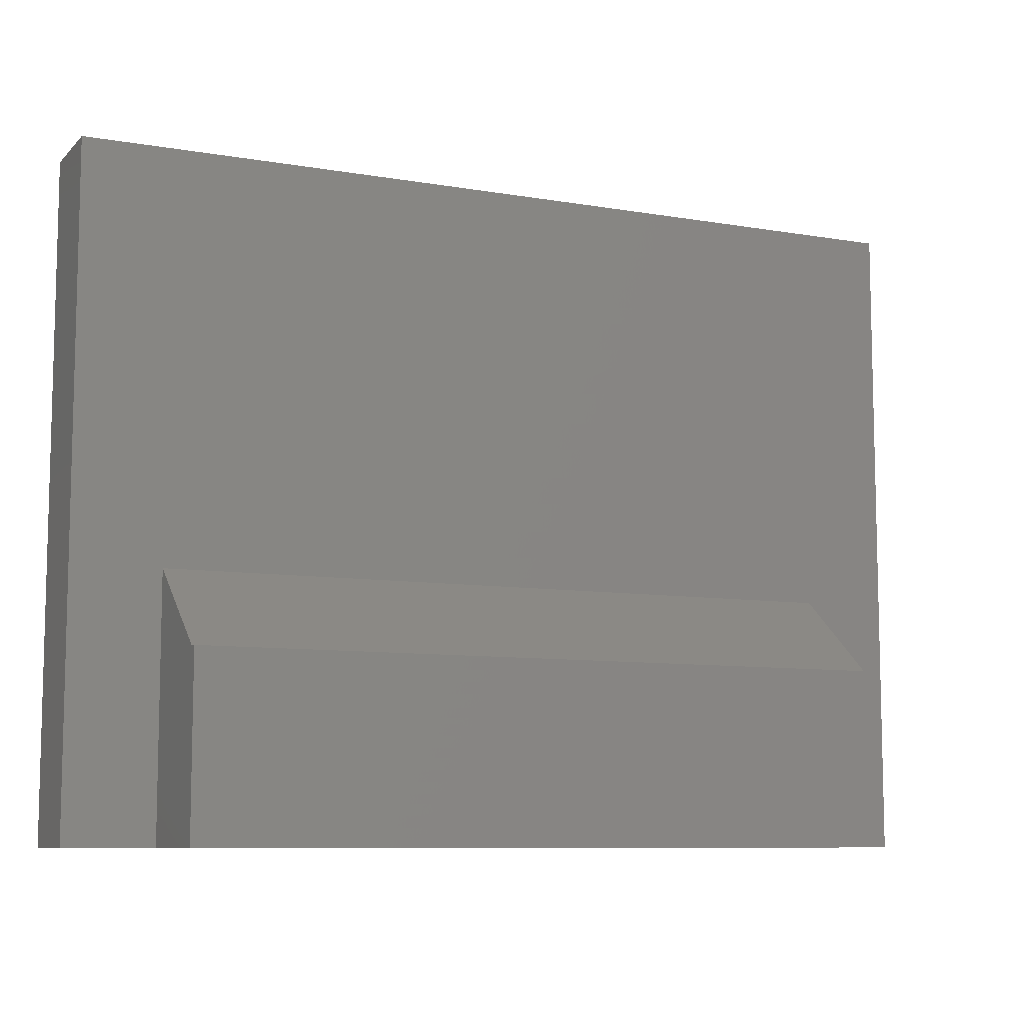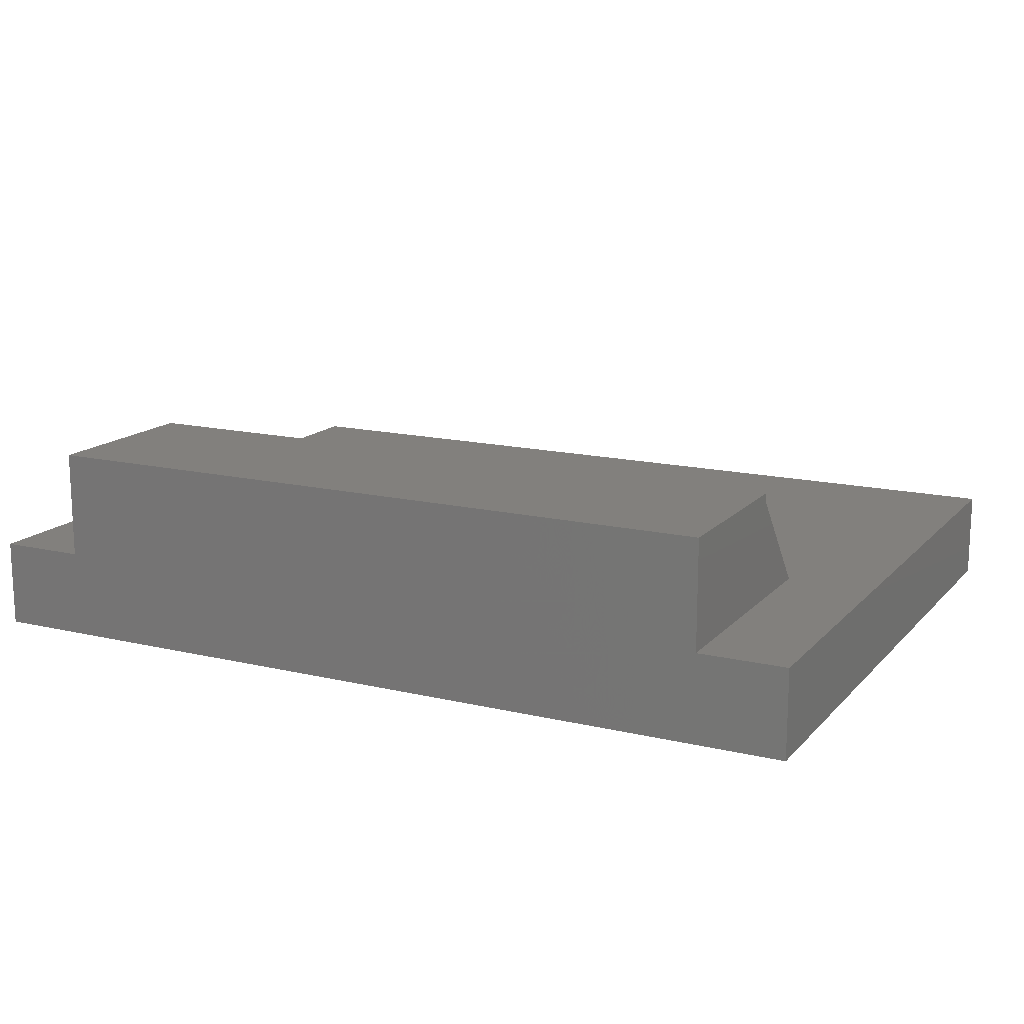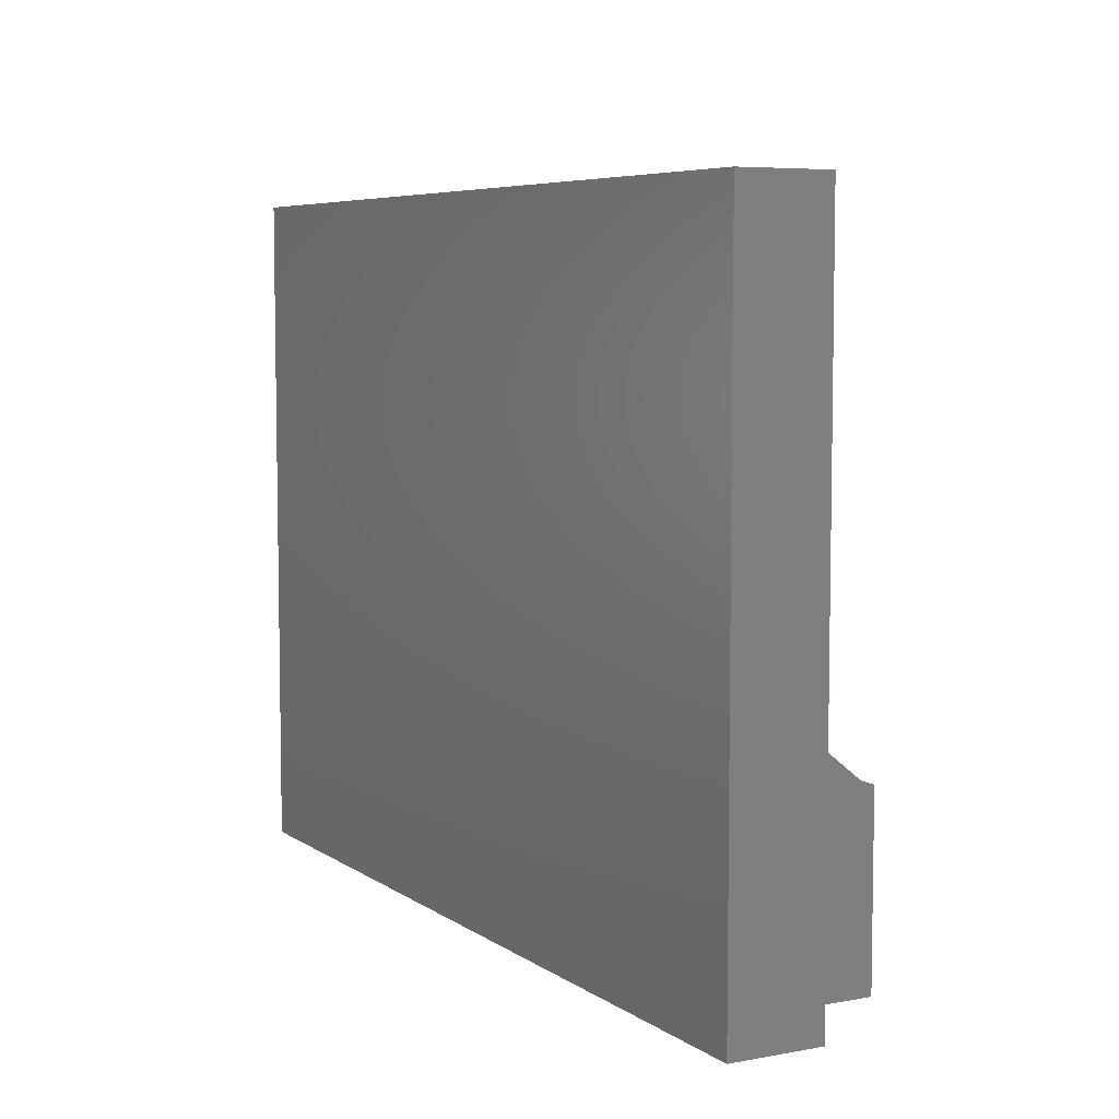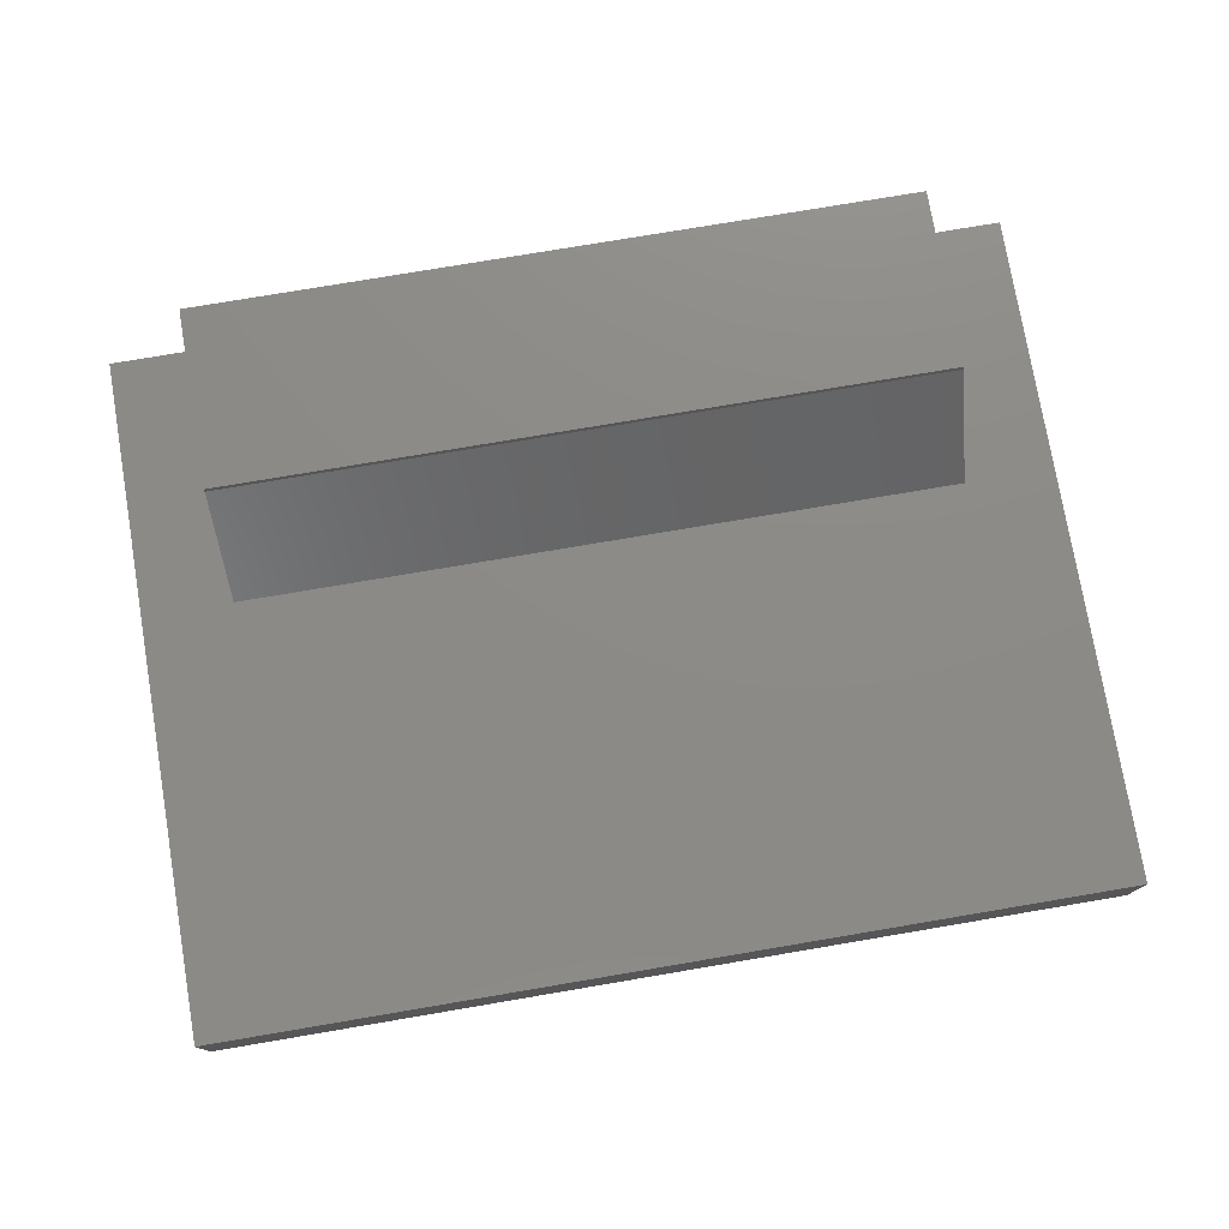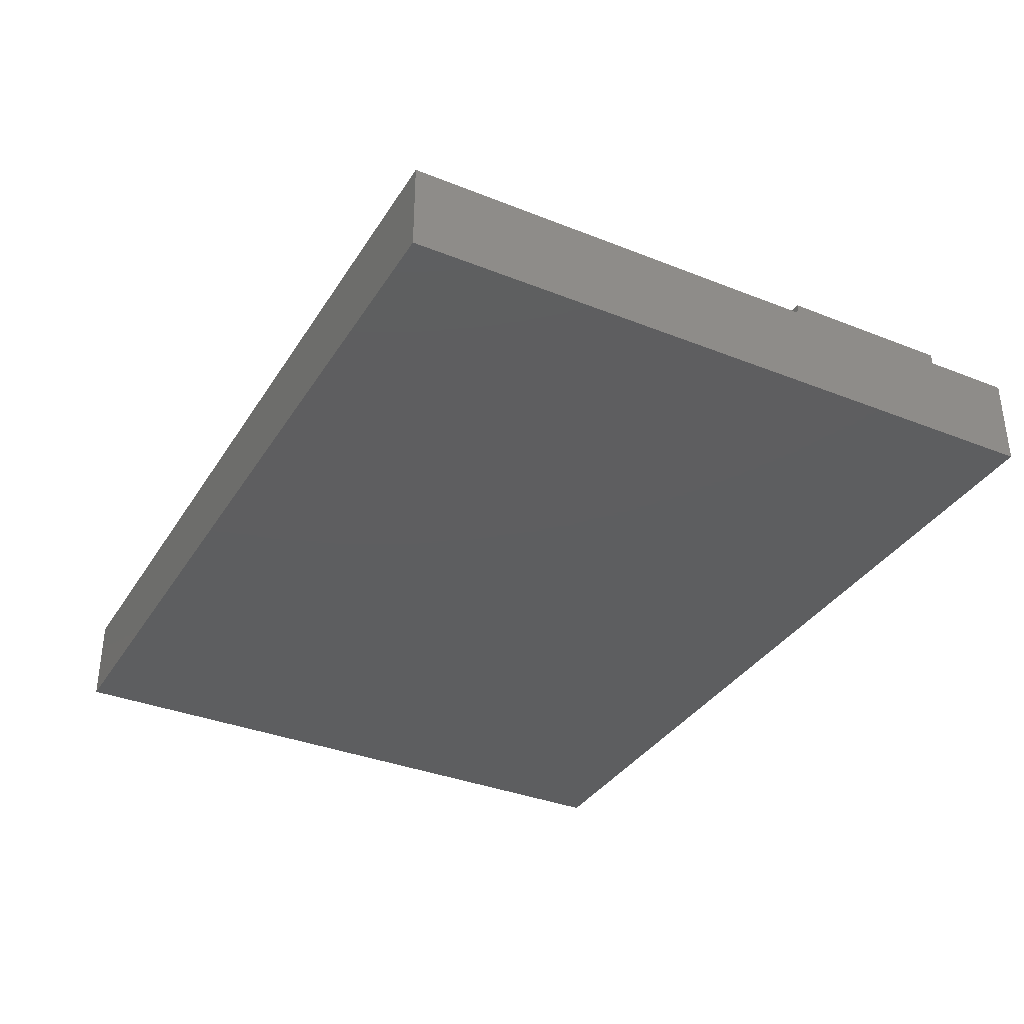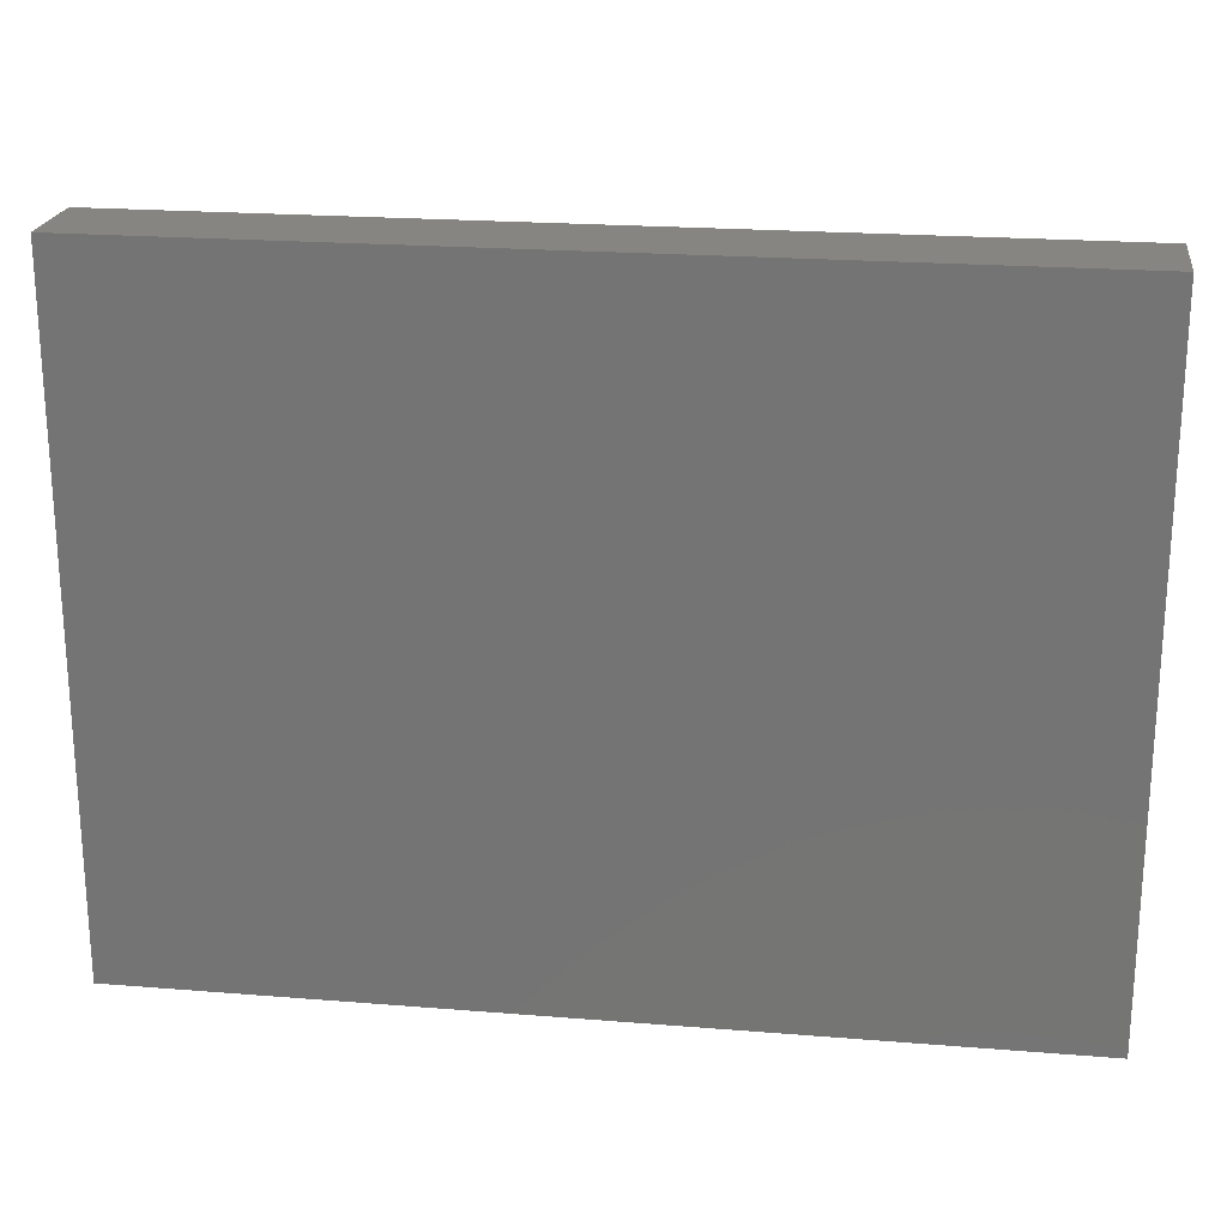
<metadata>
{"format":"stl","ext":"stl","renderer":"f3d","projection":"perspective","resolution":1024,"background":"white","views":[{"elev":-8.7,"azim":-24.8,"up":"+Y"},{"elev":15.0,"azim":26.8,"up":"+Z"},{"elev":6.3,"azim":-118.6,"up":"+Y"},{"elev":76.5,"azim":170.4,"up":"+Z"},{"elev":-35.2,"azim":-117.9,"up":"+Z"},{"elev":21.6,"azim":-171.9,"up":"+Y"}]}
</metadata>
<code>
# stl→obj: 21 verts, 38 faces
v -100 -75 -28
v -100 75 -8
v -100 75 -28
v -100 -75 -8
v 100 75 -8
v 80 -16.8 -8
v 100 -75 -8
v -73.6 -16.8 -8
v -80 -16.8 -8
v -80 -75 -8
v 80 -35 -8
v 80 -75 -8
v 100 75 -28
v 100 -75 -28
v 80 -75 16.5
v -80 -75 16.5
v 80 -35 14.75
v -80 -35 14.75
v 72 -35 14.75
v -80 -35 16.5
v 80 -35 16.5
f 1 2 3
f 2 1 4
f 5 6 7
f 5 8 6
f 2 8 5
f 8 2 9
f 4 9 2
f 9 4 10
f 11 7 6
f 7 11 12
f 7 13 5
f 13 7 14
f 13 2 5
f 2 13 3
f 1 13 14
f 13 1 3
f 1 10 4
f 10 1 12
f 14 12 1
f 12 14 7
f 10 15 16
f 15 10 12
f 17 11 6
f 8 18 19
f 18 8 9
f 6 19 17
f 19 6 8
f 10 18 9
f 16 18 10
f 18 16 20
f 20 15 21
f 15 20 16
f 15 17 21
f 12 17 15
f 17 12 11
f 19 20 21
f 19 21 17
f 20 19 18

</code>
